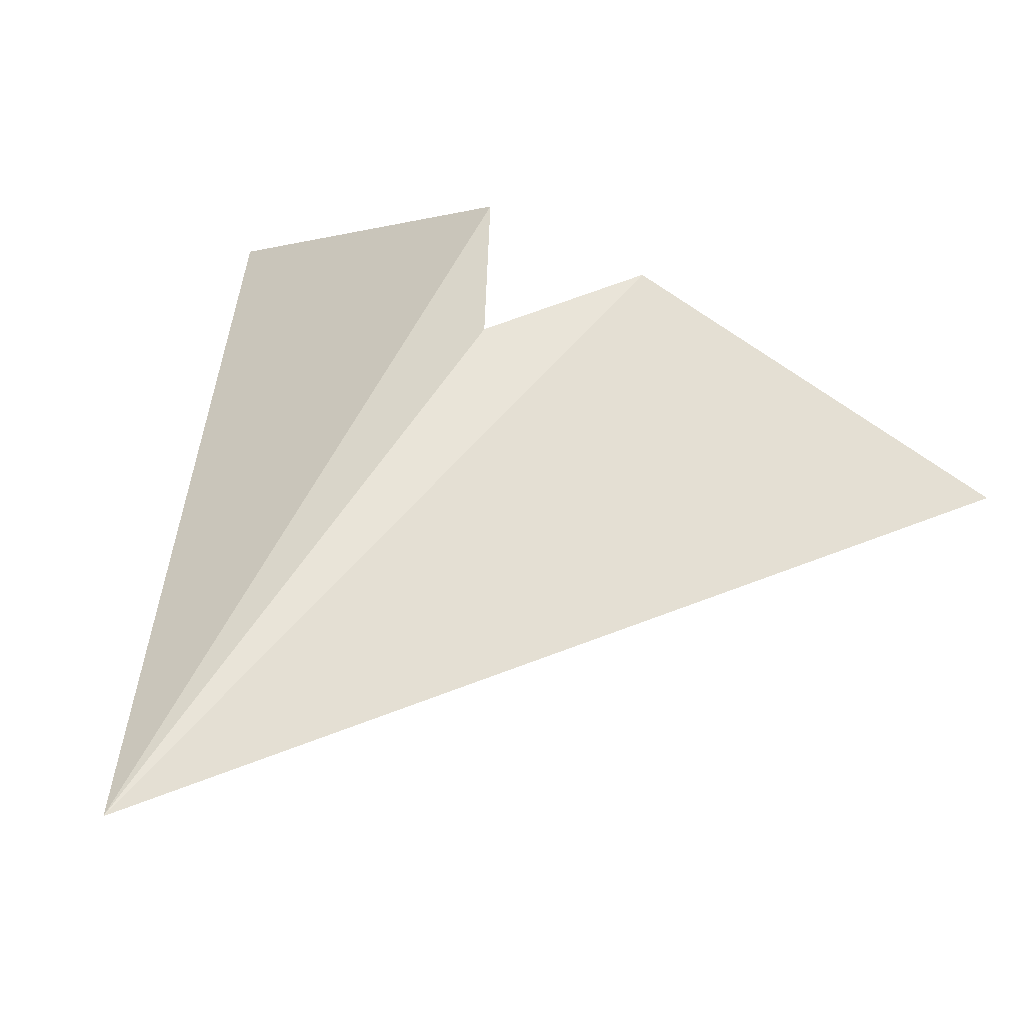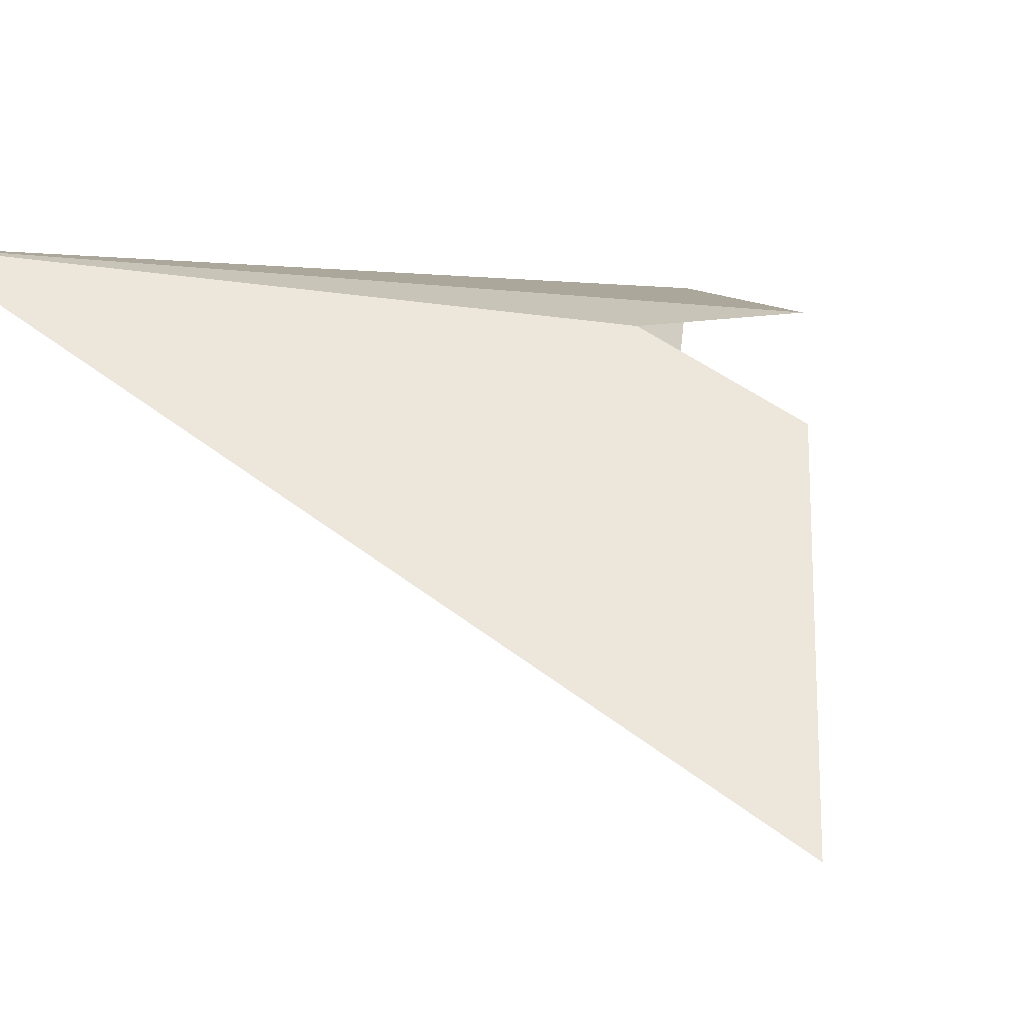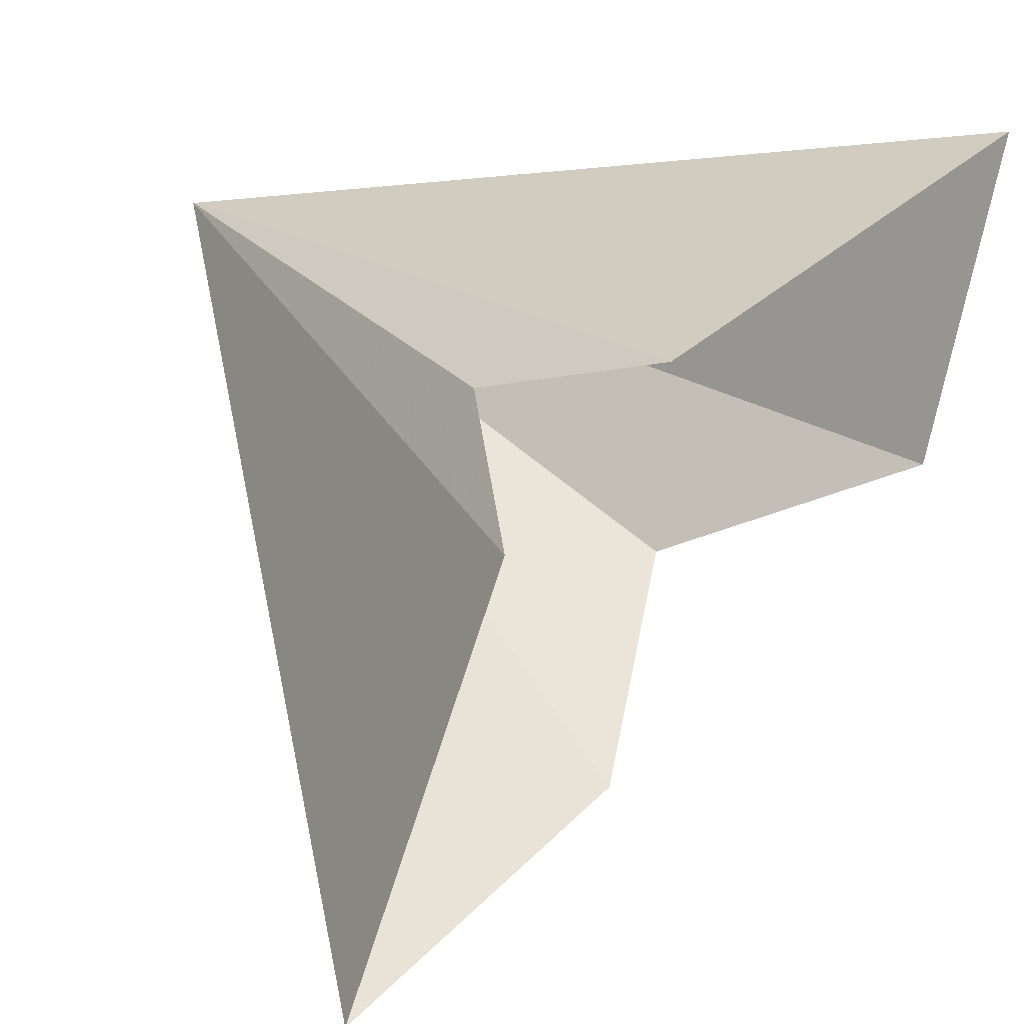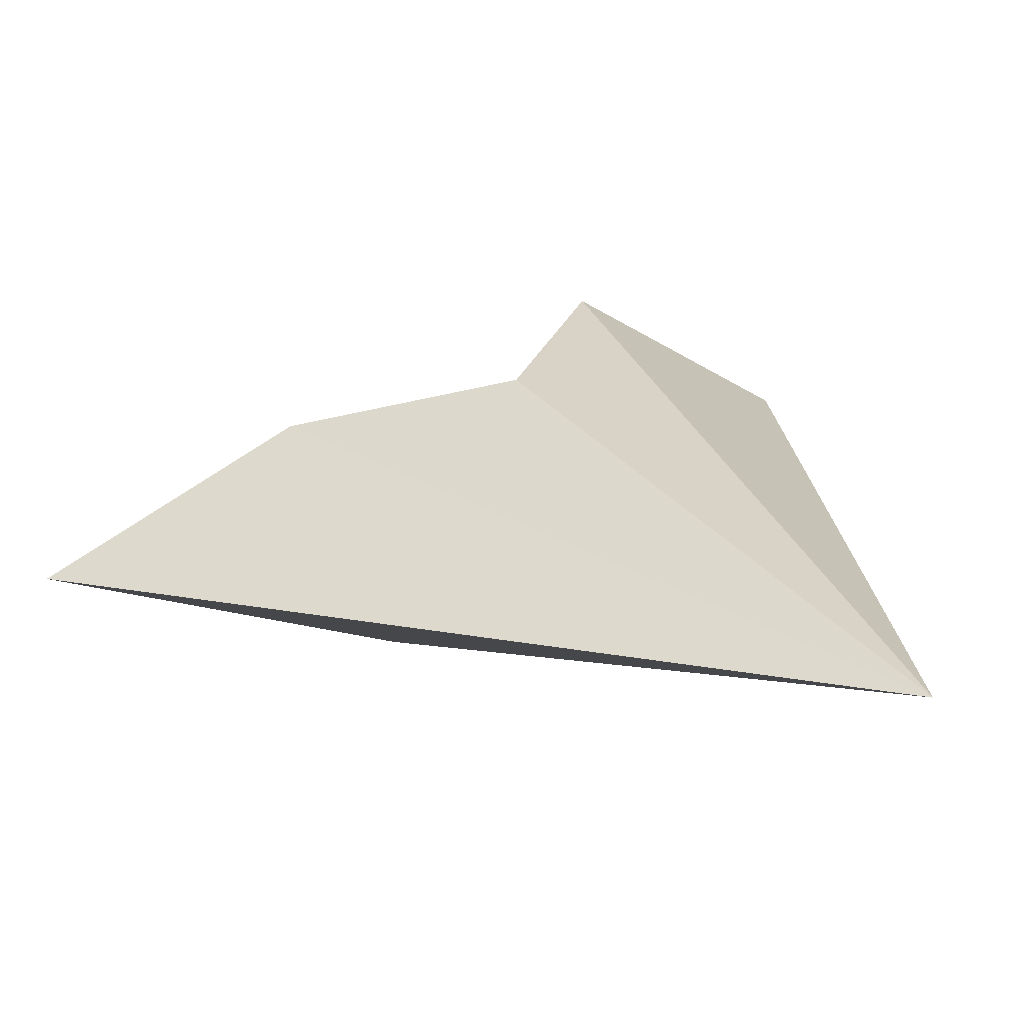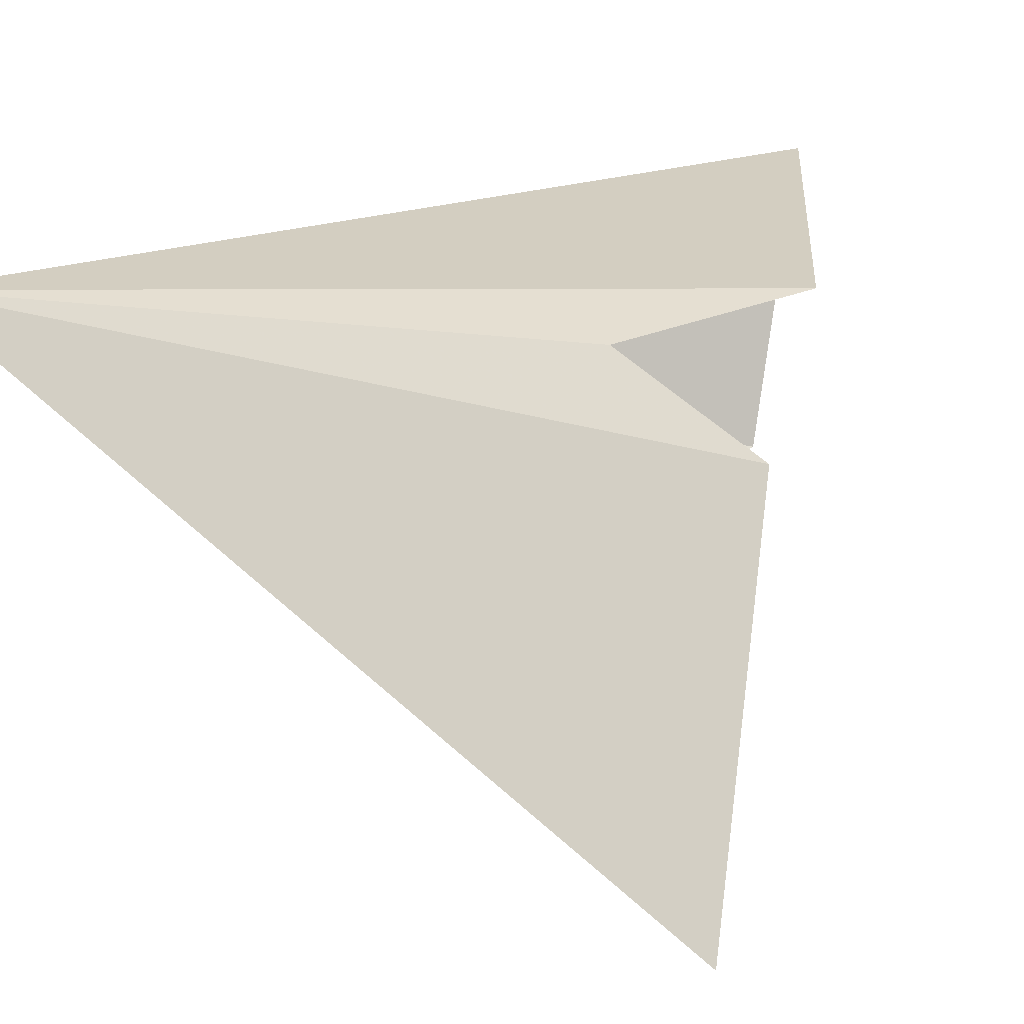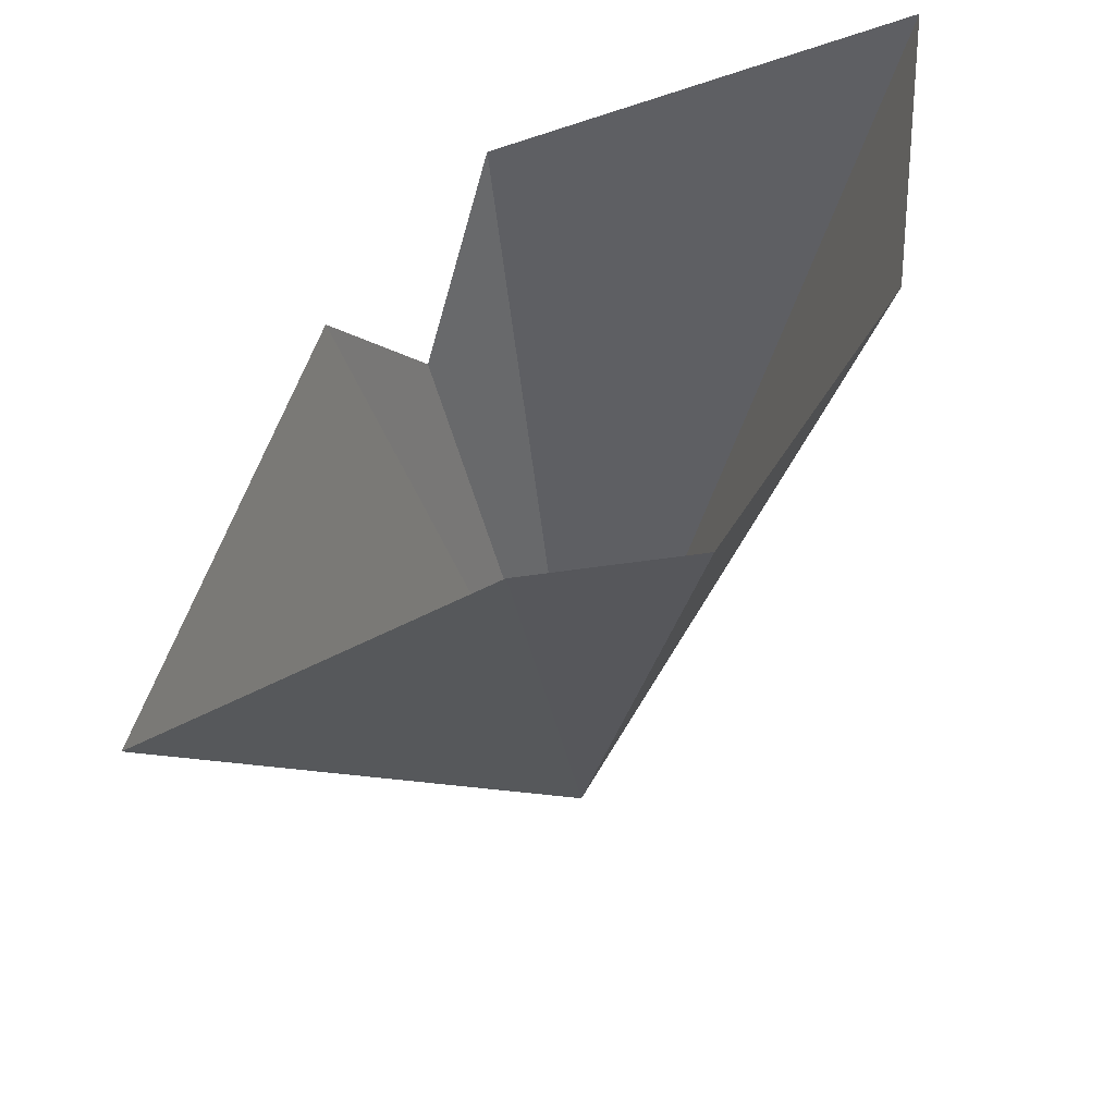
<metadata>
{"format":"obj","ext":"obj","renderer":"f3d","projection":"perspective","resolution":1024,"background":"white","views":[{"elev":-68.9,"azim":50.3,"up":"+Y"},{"elev":-15.0,"azim":35.3,"up":"+Z"},{"elev":17.2,"azim":103.6,"up":"+Z"},{"elev":-50.3,"azim":-129.4,"up":"+Y"},{"elev":3.2,"azim":51.9,"up":"+Z"},{"elev":-45.1,"azim":143.5,"up":"+Z"}]}
</metadata>
<code>
v 4.611 -26.72 13.54
v 10.1 -23.82 9.107
v 9.553 -22.86 12.33
v 8.455 -23.34 13.14
v 9.004 -21.89 13.54
v 6.807 -19.95 14.75
v 6.807 -20.44 12.33
v 6.807 -22.37 11.53
v 8.455 -22.37 10.32
f 1 2 3
f 1 3 4
f 1 4 5
f 1 5 6
f 1 6 7
f 1 8 9
f 1 9 2
f 1 7 8

</code>
